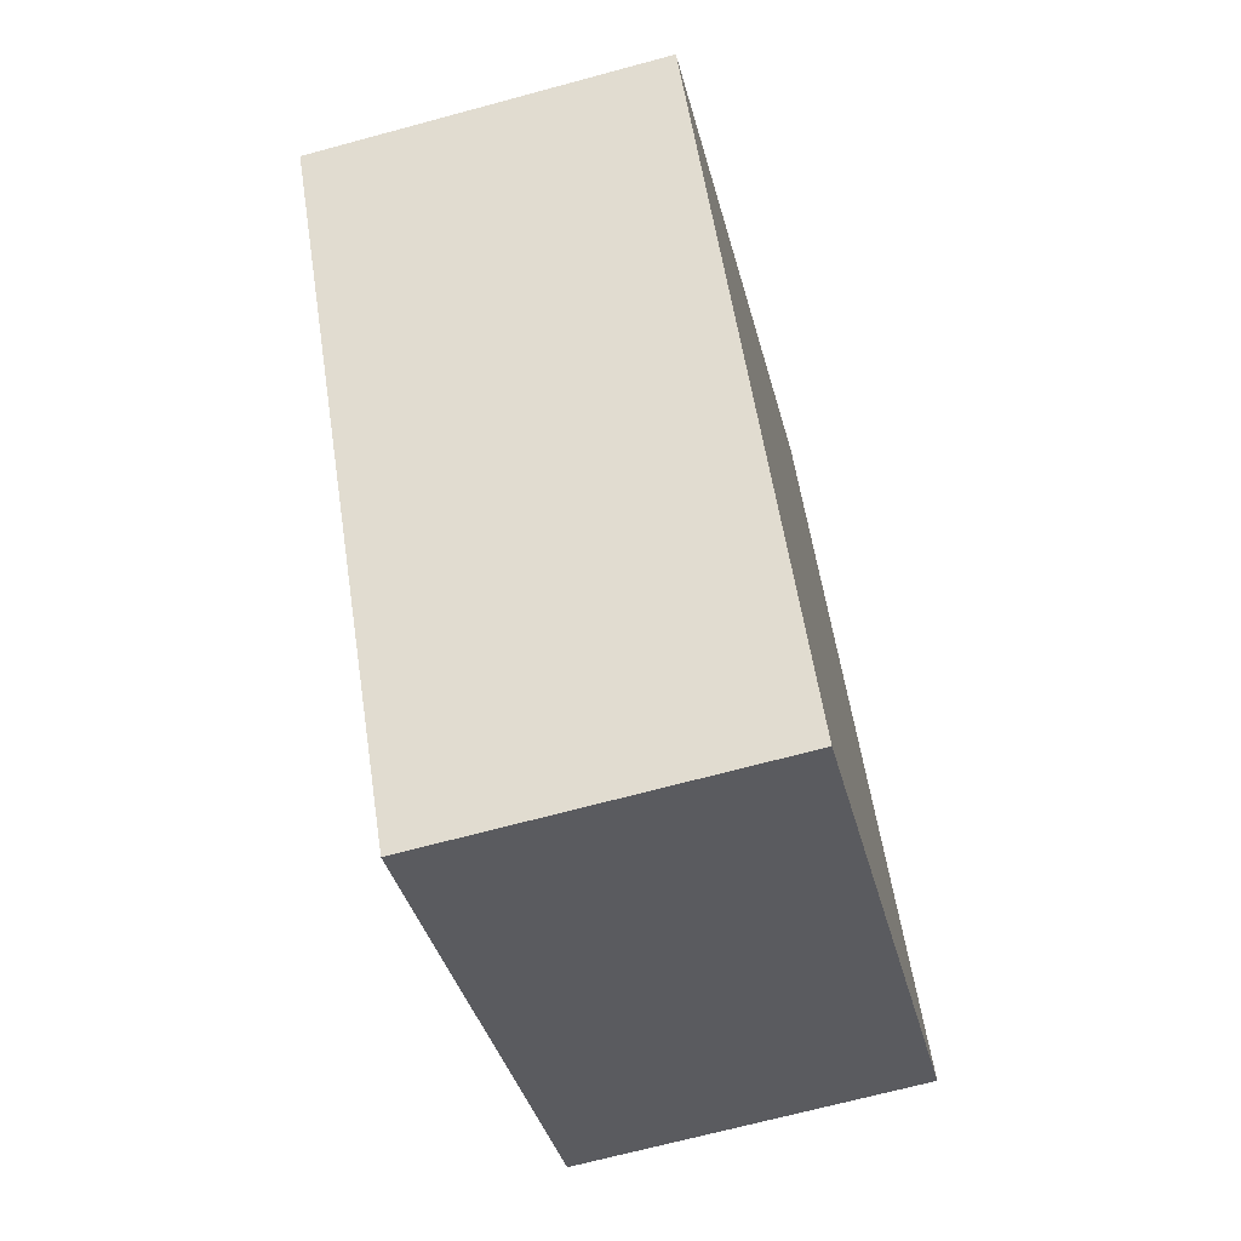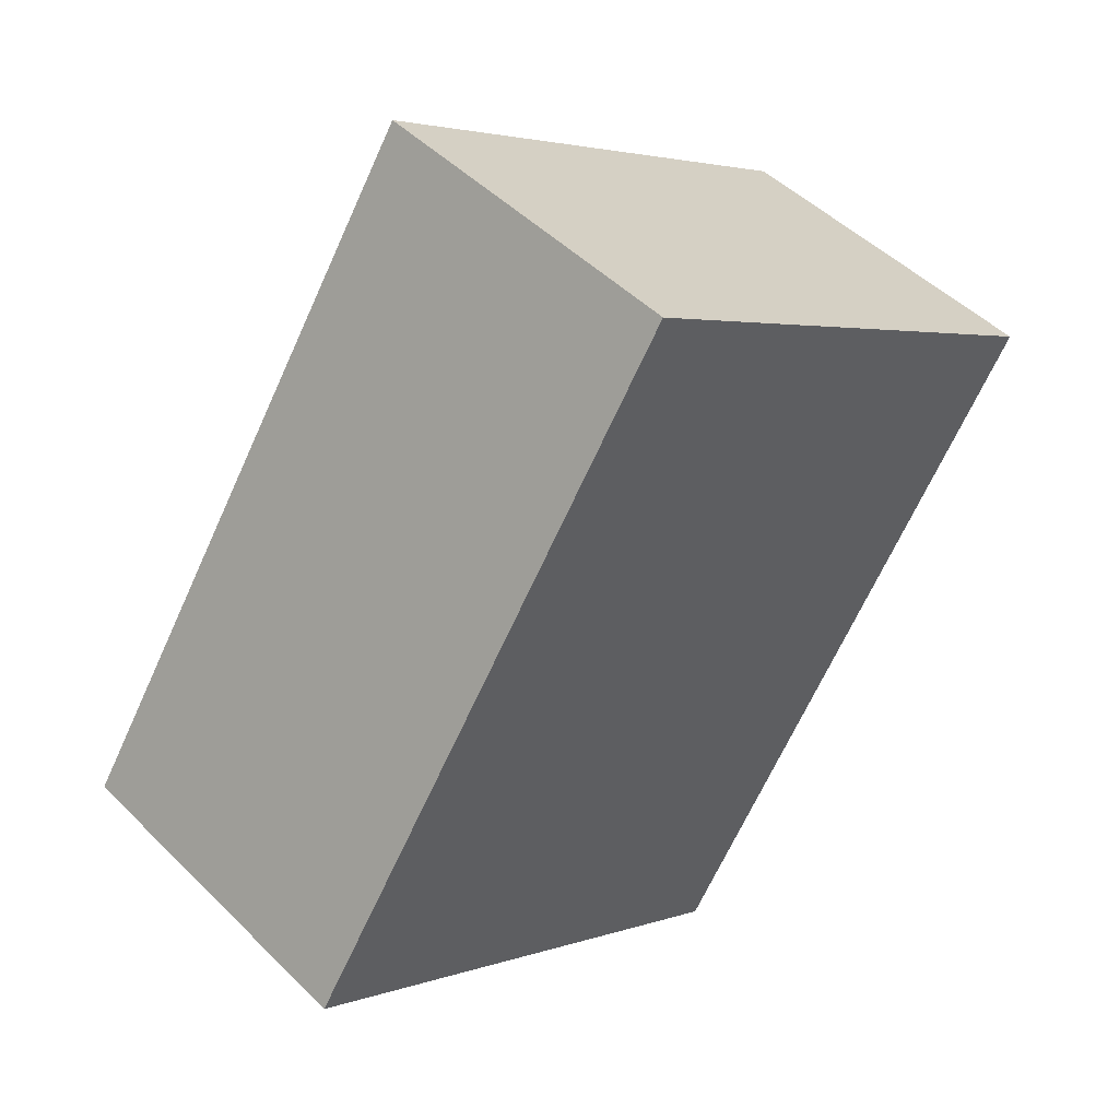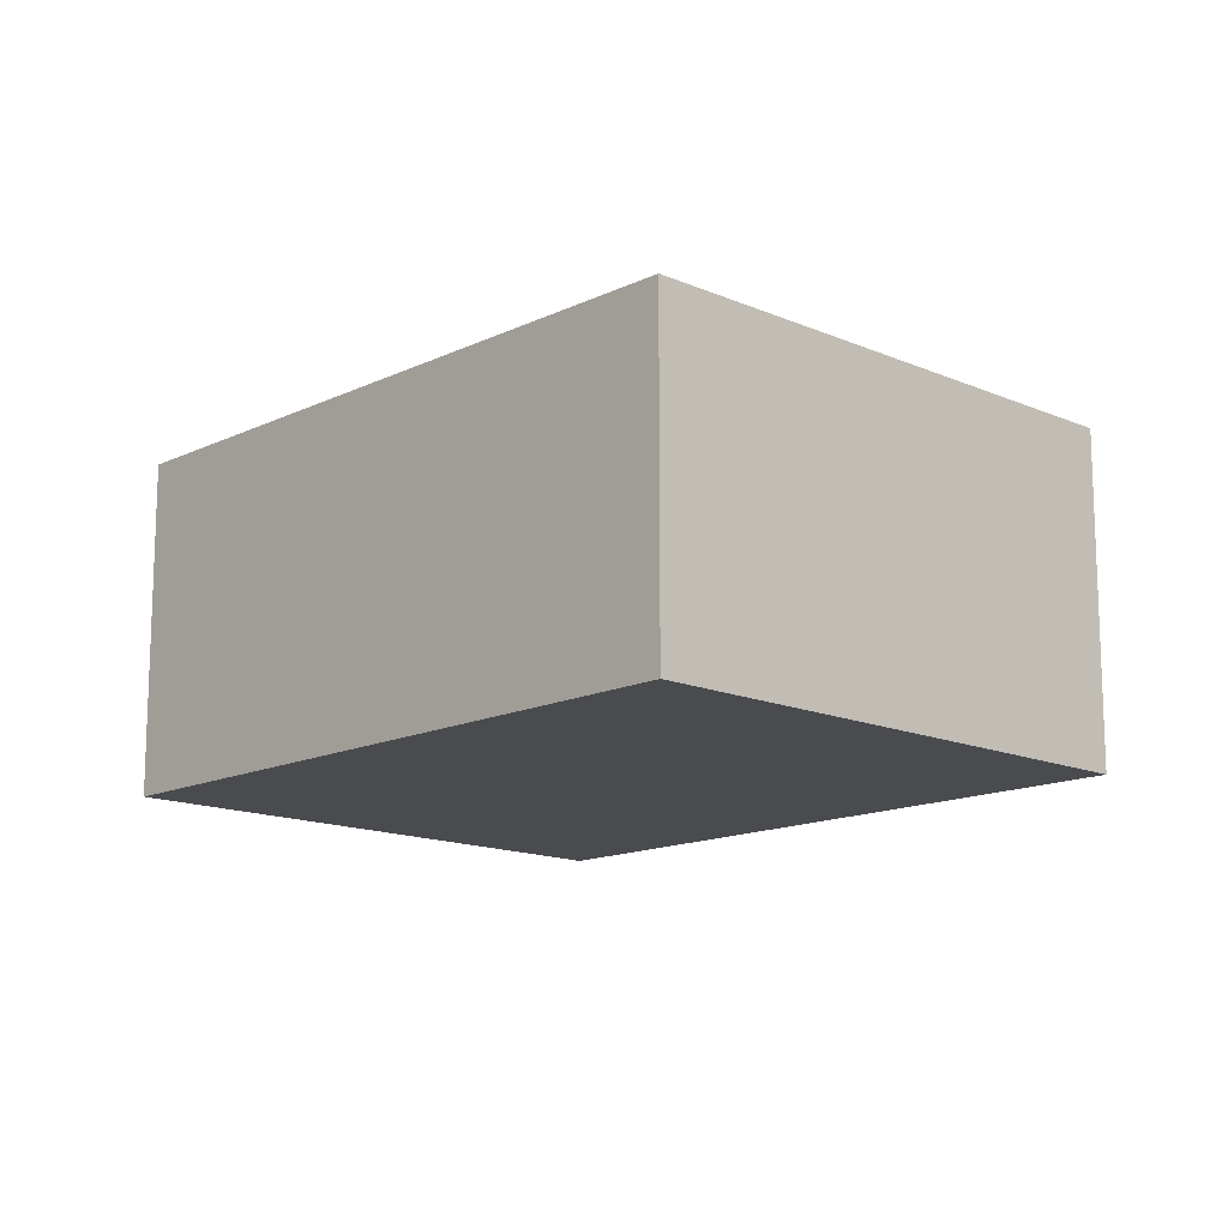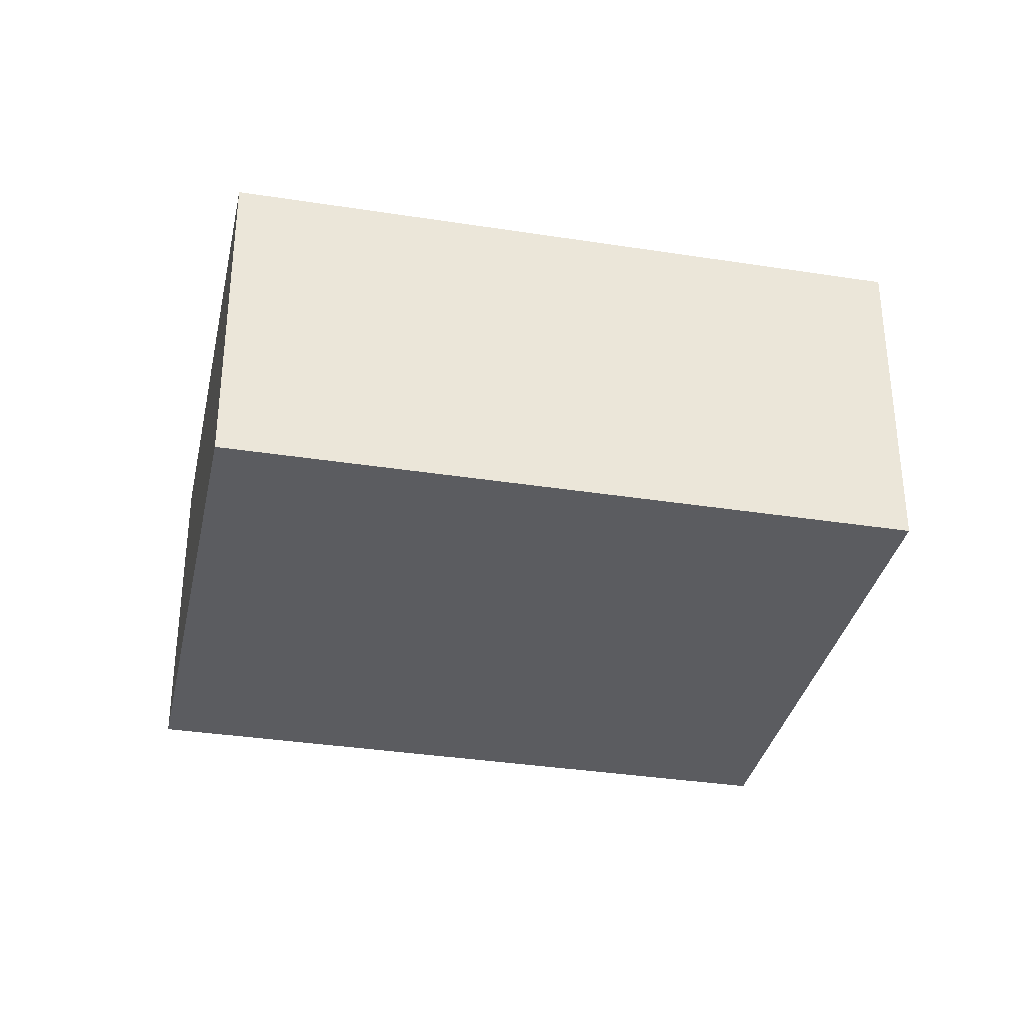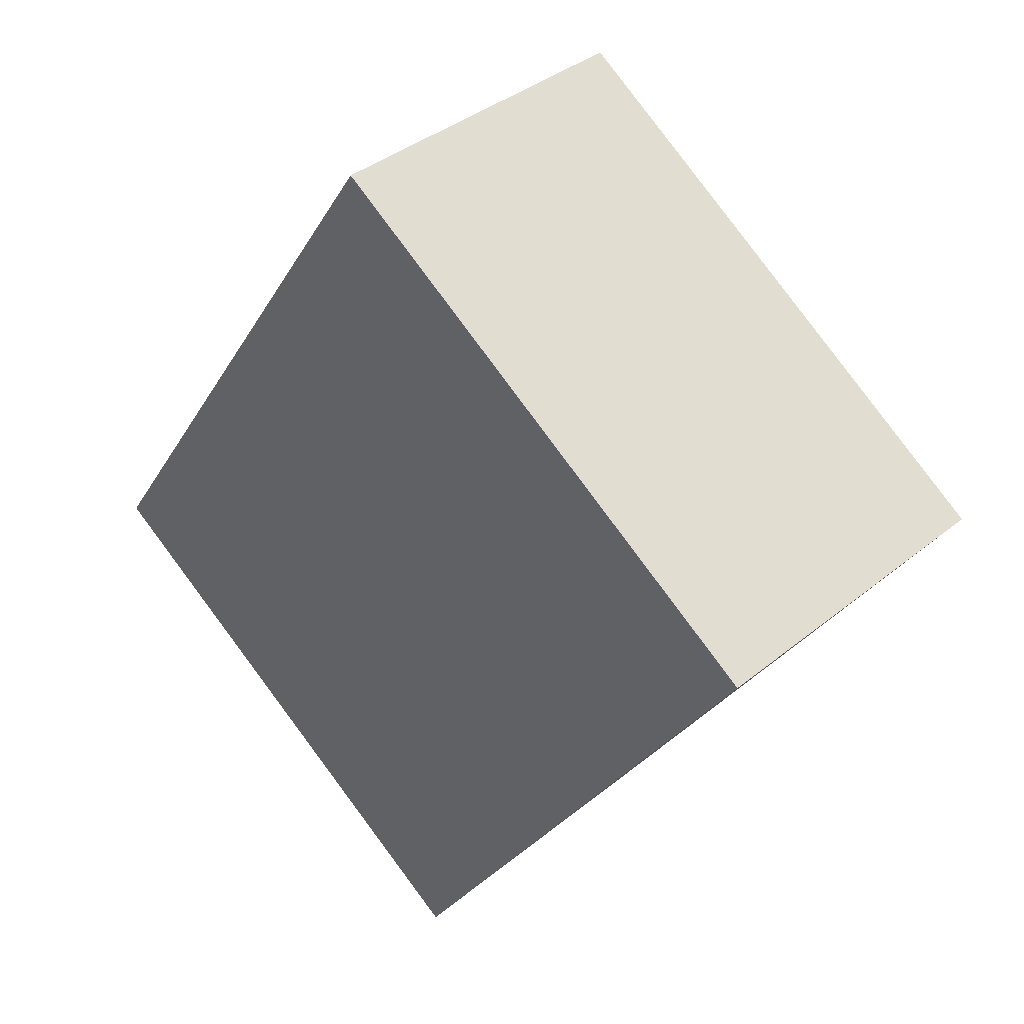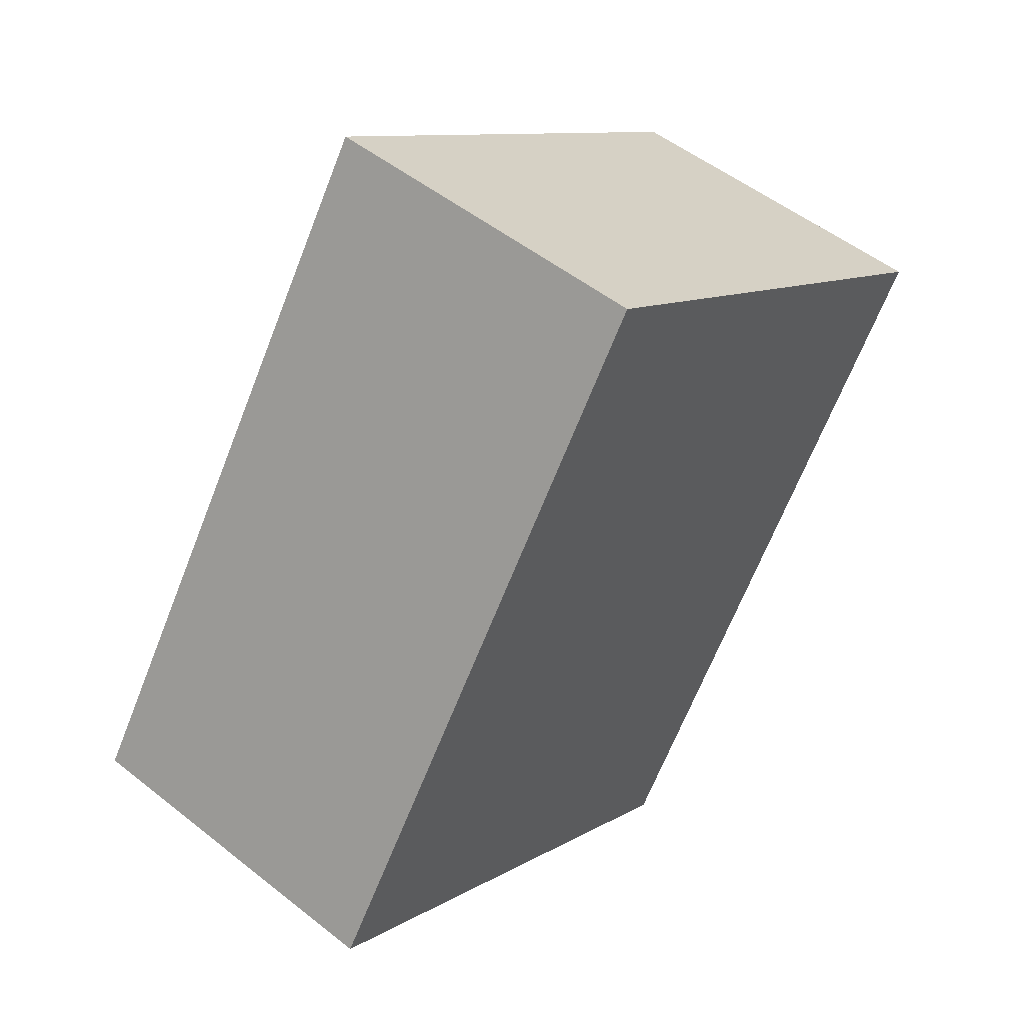
<metadata>
{"format":"obj","ext":"obj","renderer":"f3d","projection":"perspective","resolution":1024,"background":"white","views":[{"elev":-68.3,"azim":105.2,"up":"+Z"},{"elev":48.1,"azim":-42.3,"up":"+Z"},{"elev":-14.2,"azim":170.1,"up":"+Y"},{"elev":-34.6,"azim":-68.1,"up":"+Y"},{"elev":37.8,"azim":44.0,"up":"+Z"},{"elev":51.3,"azim":-49.2,"up":"+Z"}]}
</metadata>
<code>
v  0 2.466 1.51e-16
v  5.675 2.466 0.849
v  3.534 2.466 -2.359
v  2.913 2.466 4.364
v  5.675 2.466 2.495
v  6.432 2.466 1.983
v  6.432 -1.214e-16 1.983
v  5.675 -5.199e-17 0.849
v  3.534 1.444e-16 -2.359
v  0 0 0
v  2.913 -2.672e-16 4.364
v  5.675 -1.528e-16 2.495
g defaultobject
f 1 2 3
f 2 1 4
f 2 4 5
f 2 5 6
f 7 2 6
f 2 7 3
f 3 7 8
f 3 8 9
f 9 1 3
f 1 9 10
f 10 4 1
f 4 10 11
f 5 7 6
f 7 5 4
f 7 4 12
f 12 4 11
f 8 10 9
f 10 8 11
f 11 8 12
f 12 8 7

</code>
